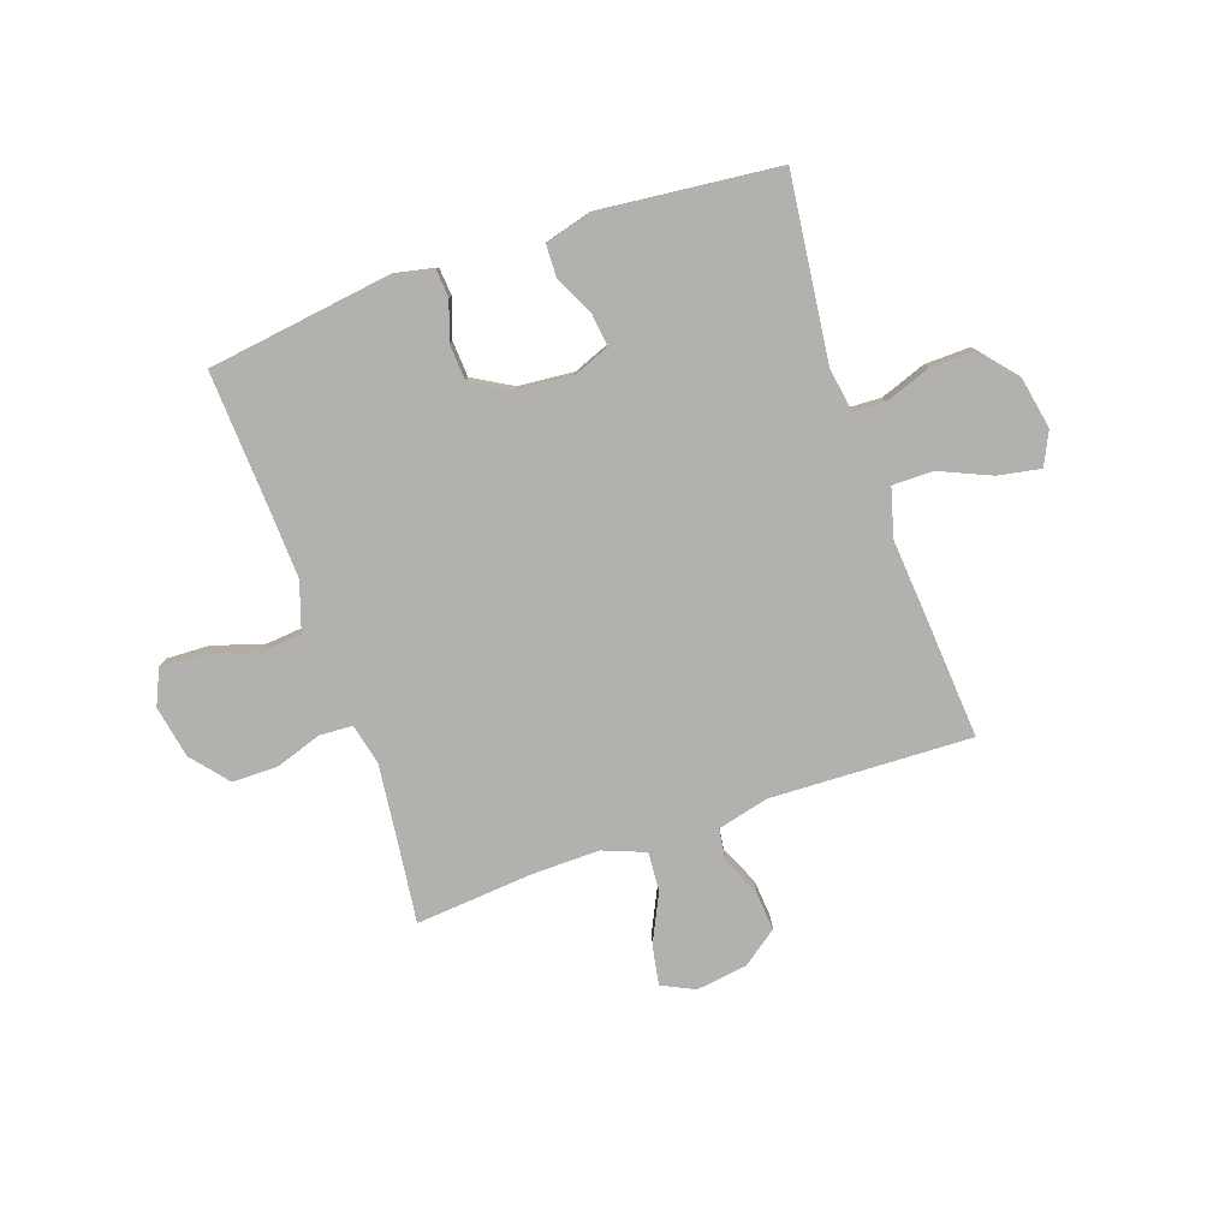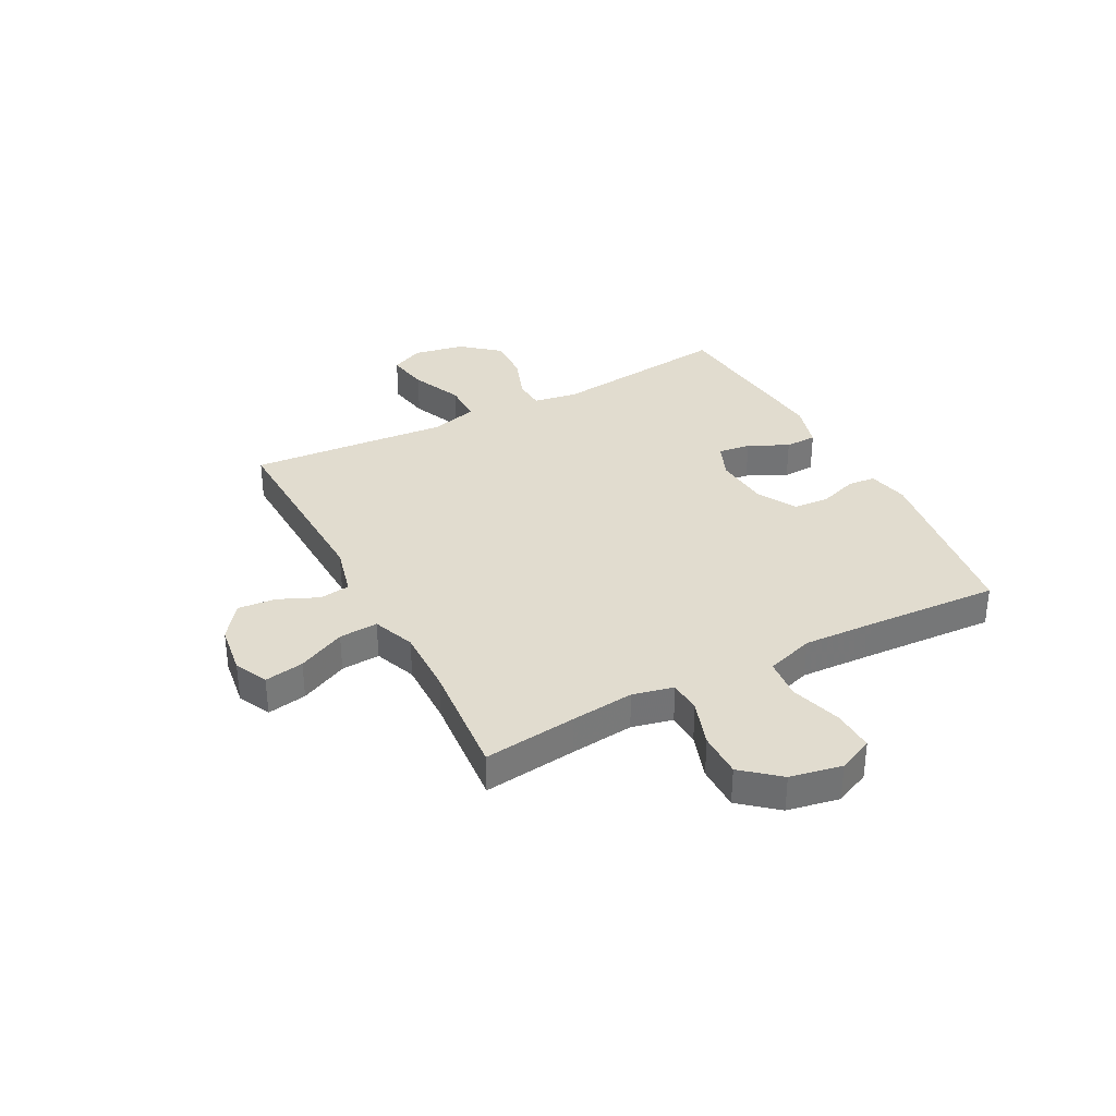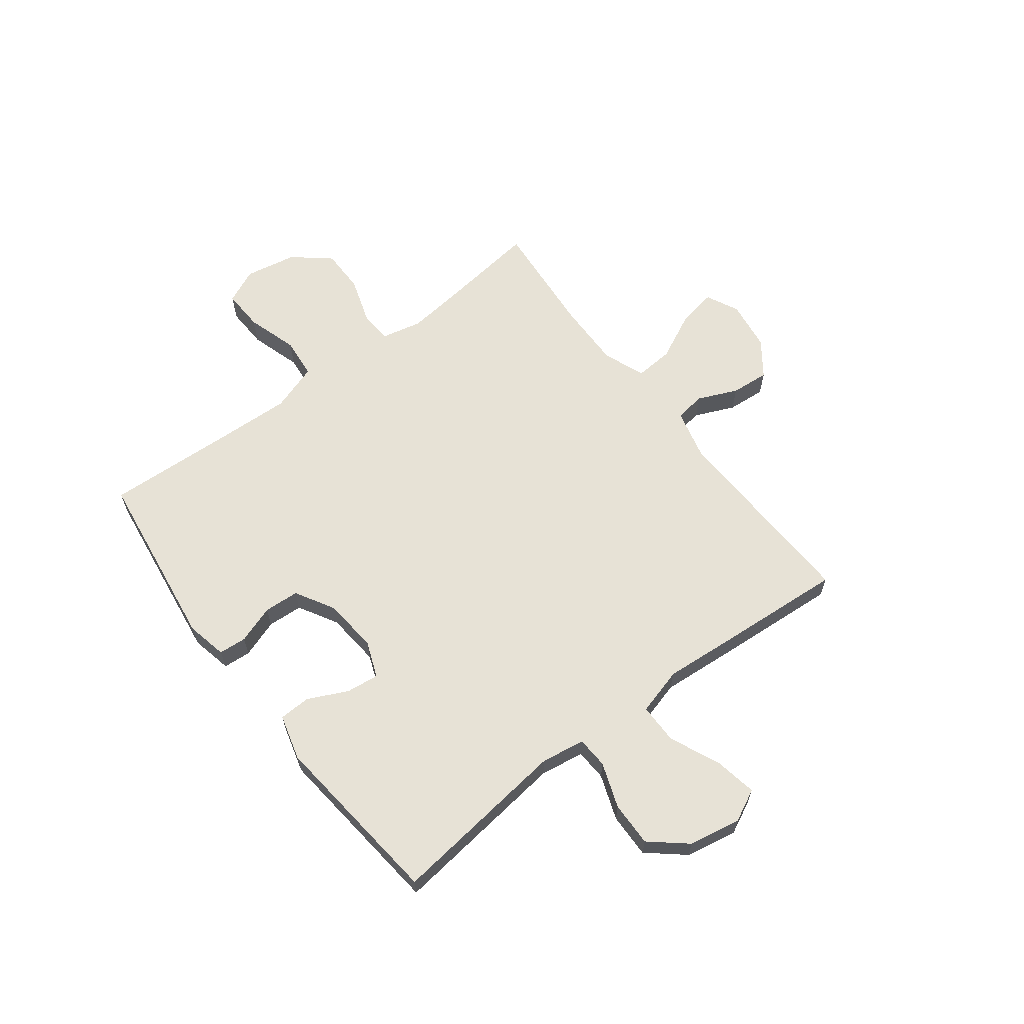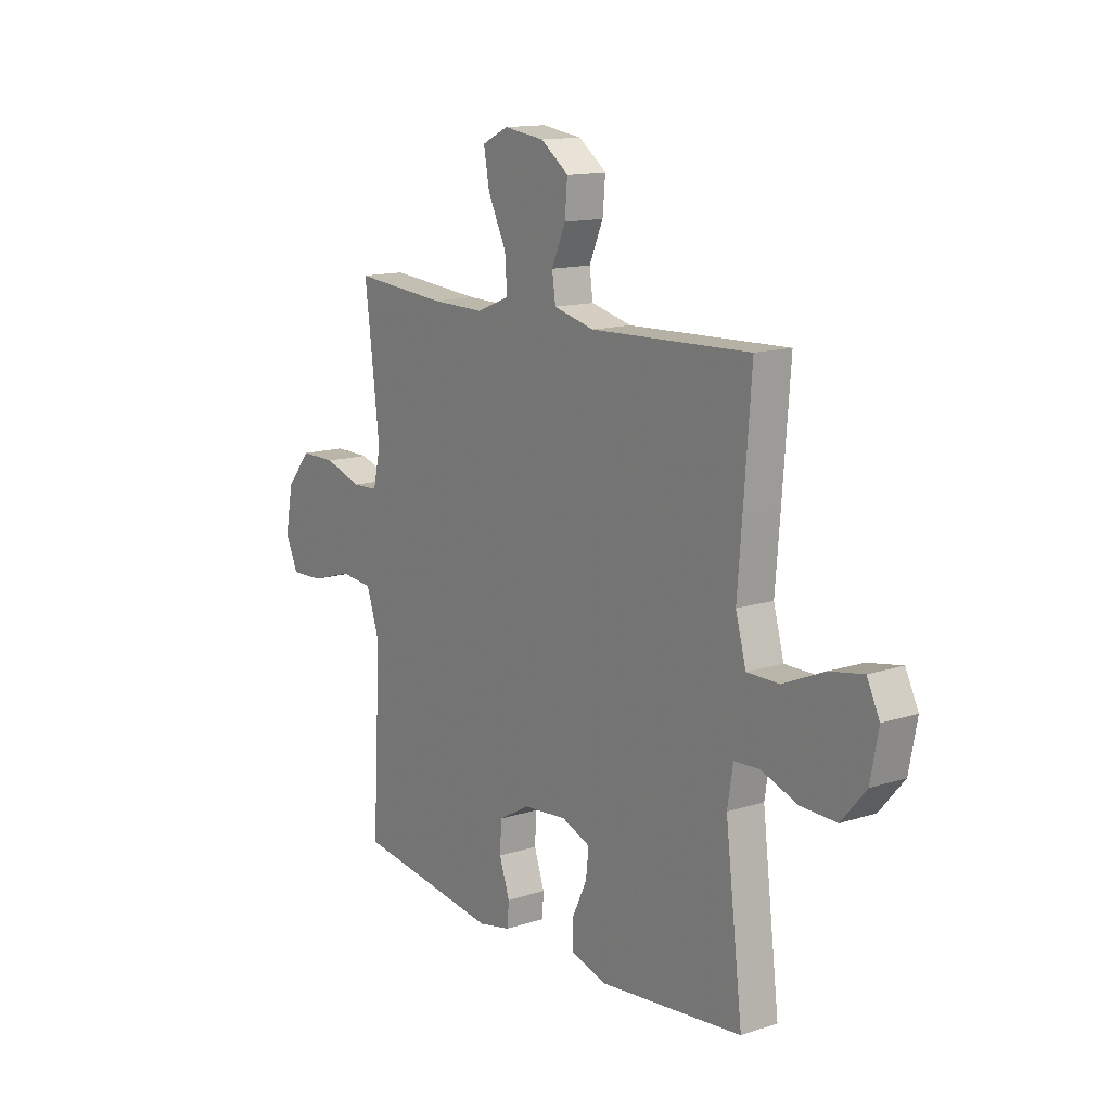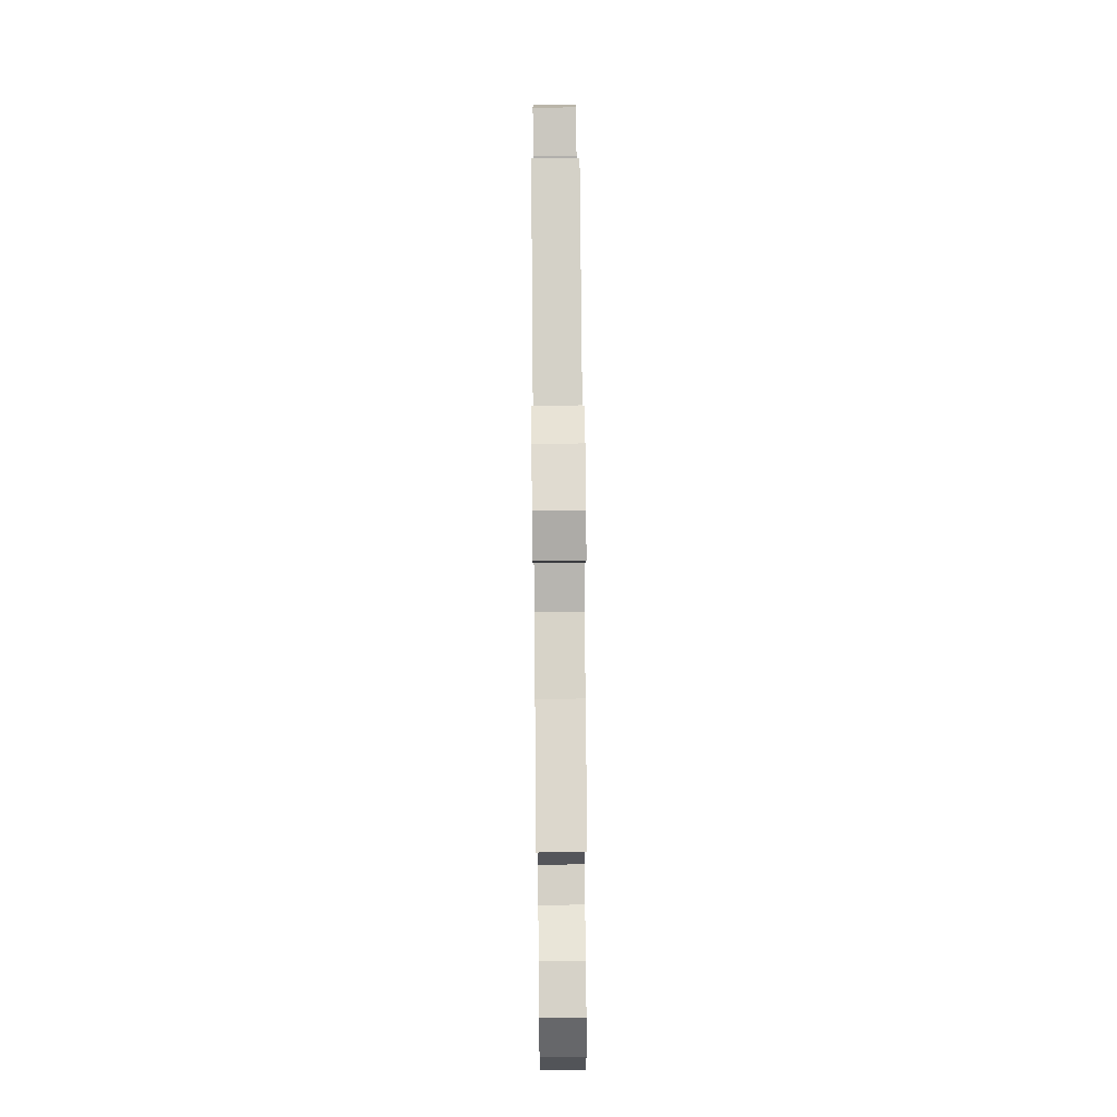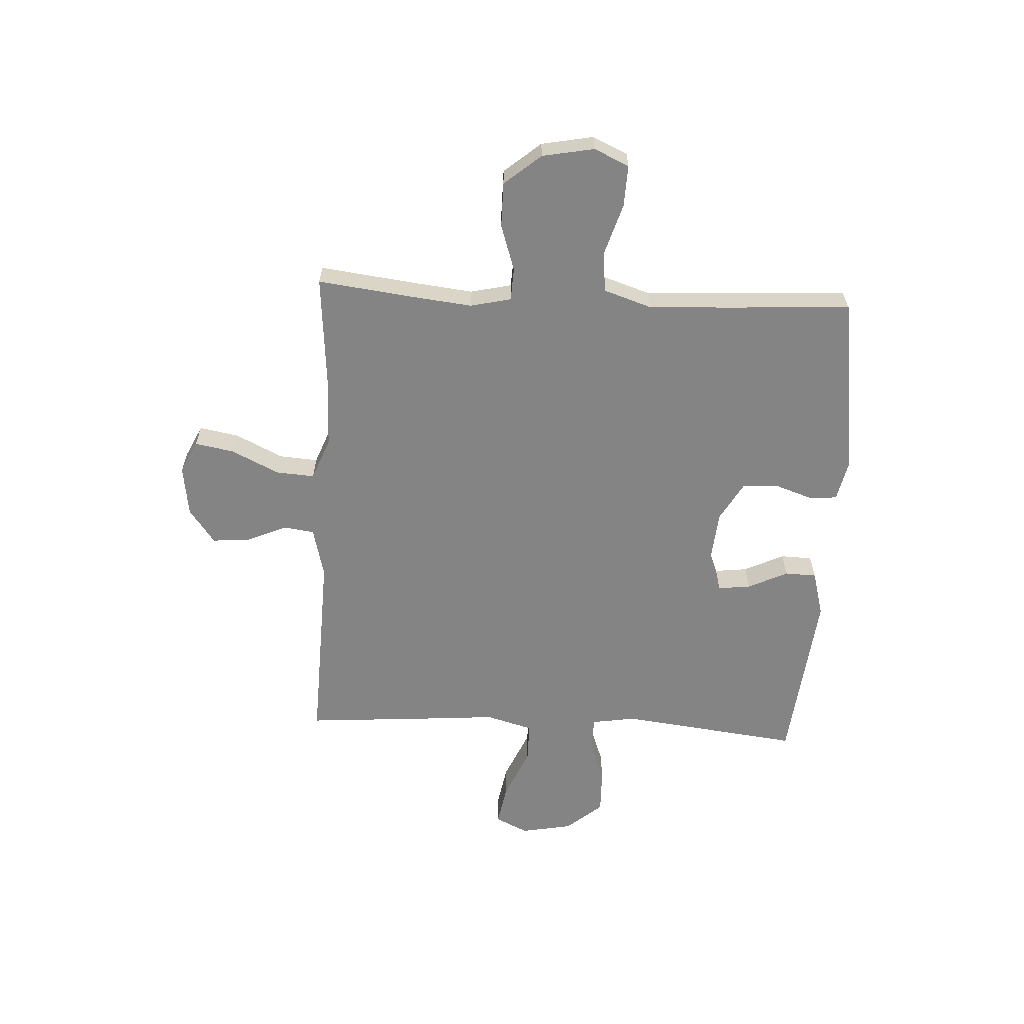
<metadata>
{"format":"obj","ext":"obj","renderer":"f3d","projection":"perspective","resolution":1024,"background":"white","views":[{"elev":-79.3,"azim":-160.9,"up":"+Y"},{"elev":34.4,"azim":62.4,"up":"+Y"},{"elev":63.2,"azim":-127.4,"up":"+Y"},{"elev":13.7,"azim":-125.9,"up":"+Z"},{"elev":77.8,"azim":89.5,"up":"+Z"},{"elev":-61.3,"azim":87.0,"up":"+Y"}]}
</metadata>
<code>
v 0.5 0.07 0.5
v 0.479 0.07 0.33
v 0.466 0.07 0.214
v 0.483 0.07 0.139
v 0.543 0.07 0.136
v 0.628 0.07 0.164
v 0.71 0.07 0.164
v 0.766 0.07 0.097
v 0.784 0.07 0.002
v 0.755 0.07 -0.062
v 0.679 0.07 -0.059
v 0.585 0.07 -0.03
v 0.51 0.07 -0.037
v 0.481 0.07 -0.125
v 0.487 0.07 -0.257
v 0.5 0.07 -0.5
v 0.168 0.07 -0.546
v 0.093 0.07 -0.53
v 0.089 0.07 -0.479
v 0.113 0.07 -0.409
v 0.109 0.07 -0.344
v 0.037 0.07 -0.303
v -0.063 0.07 -0.294
v -0.129 0.07 -0.32
v -0.122 0.07 -0.38
v -0.087 0.07 -0.453
v -0.089 0.07 -0.511
v -0.173 0.07 -0.534
v -0.5 0.07 -0.5
v -0.46 0.07 -0.169
v -0.473 0.07 -0.089
v -0.531 0.07 -0.086
v -0.614 0.07 -0.116
v -0.696 0.07 -0.118
v -0.752 0.07 -0.052
v -0.77 0.07 0.043
v -0.741 0.07 0.103
v -0.664 0.07 0.089
v -0.57 0.07 0.048
v -0.496 0.07 0.048
v -0.472 0.07 0.135
v -0.483 0.07 0.272
v -0.5 0.07 0.5
v -0.134 0.07 0.487
v -0.041 0.07 0.51
v -0.033 0.07 0.566
v -0.065 0.07 0.639
v -0.071 0.07 0.709
v -0.007 0.07 0.756
v 0.086 0.07 0.769
v 0.146 0.07 0.74
v 0.133 0.07 0.668
v 0.091 0.07 0.581
v 0.086 0.07 0.51
v 0.163 0.07 0.48
v 0.286 0.07 0.482
v 0.5 0 0.5
v 0.479 0 0.33
v 0.466 0 0.214
v 0.483 0 0.139
v 0.543 0 0.136
v 0.628 0 0.164
v 0.71 0 0.164
v 0.766 0 0.097
v 0.784 0 0.002
v 0.755 0 -0.062
v 0.679 0 -0.059
v 0.585 0 -0.03
v 0.51 0 -0.037
v 0.481 0 -0.125
v 0.487 0 -0.257
v 0.5 0 -0.5
v 0.168 0 -0.546
v 0.093 0 -0.53
v 0.089 0 -0.479
v 0.113 0 -0.409
v 0.109 0 -0.344
v 0.037 0 -0.303
v -0.063 0 -0.294
v -0.129 0 -0.32
v -0.122 0 -0.38
v -0.087 0 -0.453
v -0.089 0 -0.511
v -0.173 0 -0.534
v -0.5 0 -0.5
v -0.46 0 -0.169
v -0.473 0 -0.089
v -0.531 0 -0.086
v -0.614 0 -0.116
v -0.696 0 -0.118
v -0.752 0 -0.052
v -0.77 0 0.043
v -0.741 0 0.103
v -0.664 0 0.089
v -0.57 0 0.048
v -0.496 0 0.048
v -0.472 0 0.135
v -0.483 0 0.272
v -0.5 0 0.5
v -0.134 0 0.487
v -0.041 0 0.51
v -0.033 0 0.566
v -0.065 0 0.639
v -0.071 0 0.709
v -0.007 0 0.756
v 0.086 0 0.769
v 0.146 0 0.74
v 0.133 0 0.668
v 0.091 0 0.581
v 0.086 0 0.51
v 0.163 0 0.48
v 0.286 0 0.482
f 51 52 53
f 50 51 53
f 49 50 53
f 48 49 53
f 47 48 53
f 46 47 53
f 45 46 53 54
f 44 45 54 55
f 41 42 43 44
f 40 41 44 55
f 37 38 39
f 36 37 39
f 35 36 39
f 34 35 39
f 33 34 39
f 32 33 39
f 31 32 39 40
f 28 29 30
f 27 28 30
f 26 27 30
f 25 26 30
f 24 25 30 31
f 40 55 56
f 31 40 56
f 24 31 56
f 23 24 56
f 18 19 20
f 17 18 20
f 16 17 20
f 15 16 20
f 14 15 20 21
f 13 14 21 22
f 10 11 12
f 9 10 12
f 8 9 12
f 7 8 12
f 6 7 12
f 5 6 12
f 4 5 12 13
f 22 23 56
f 13 22 56
f 4 13 56
f 3 4 56
f 2 3 56
f 1 2 56
f 109 108 107
f 109 107 106
f 109 106 105
f 109 105 104
f 109 104 103
f 109 103 102
f 110 109 102 101
f 111 110 101 100
f 100 99 98 97
f 111 100 97 96
f 95 94 93
f 95 93 92
f 95 92 91
f 95 91 90
f 95 90 89
f 95 89 88
f 96 95 88 87
f 86 85 84
f 86 84 83
f 86 83 82
f 86 82 81
f 87 86 81 80
f 112 111 96
f 112 96 87
f 112 87 80
f 112 80 79
f 76 75 74
f 76 74 73
f 76 73 72
f 76 72 71
f 77 76 71 70
f 78 77 70 69
f 68 67 66
f 68 66 65
f 68 65 64
f 68 64 63
f 68 63 62
f 68 62 61
f 69 68 61 60
f 112 79 78
f 112 78 69
f 112 69 60
f 112 60 59
f 112 59 58
f 112 58 57
f 1 57 58 2
f 2 58 59 3
f 3 59 60 4
f 4 60 61 5
f 5 61 62 6
f 6 62 63 7
f 7 63 64 8
f 8 64 65 9
f 9 65 66 10
f 10 66 67 11
f 11 67 68 12
f 12 68 69 13
f 13 69 70 14
f 14 70 71 15
f 15 71 72 16
f 16 72 73 17
f 17 73 74 18
f 18 74 75 19
f 19 75 76 20
f 20 76 77 21
f 21 77 78 22
f 22 78 79 23
f 23 79 80 24
f 24 80 81 25
f 25 81 82 26
f 26 82 83 27
f 27 83 84 28
f 28 84 85 29
f 29 85 86 30
f 30 86 87 31
f 31 87 88 32
f 32 88 89 33
f 33 89 90 34
f 34 90 91 35
f 35 91 92 36
f 36 92 93 37
f 37 93 94 38
f 38 94 95 39
f 39 95 96 40
f 40 96 97 41
f 41 97 98 42
f 42 98 99 43
f 43 99 100 44
f 44 100 101 45
f 45 101 102 46
f 46 102 103 47
f 47 103 104 48
f 48 104 105 49
f 49 105 106 50
f 50 106 107 51
f 51 107 108 52
f 52 108 109 53
f 53 109 110 54
f 54 110 111 55
f 55 111 112 56
f 56 112 57 1

</code>
